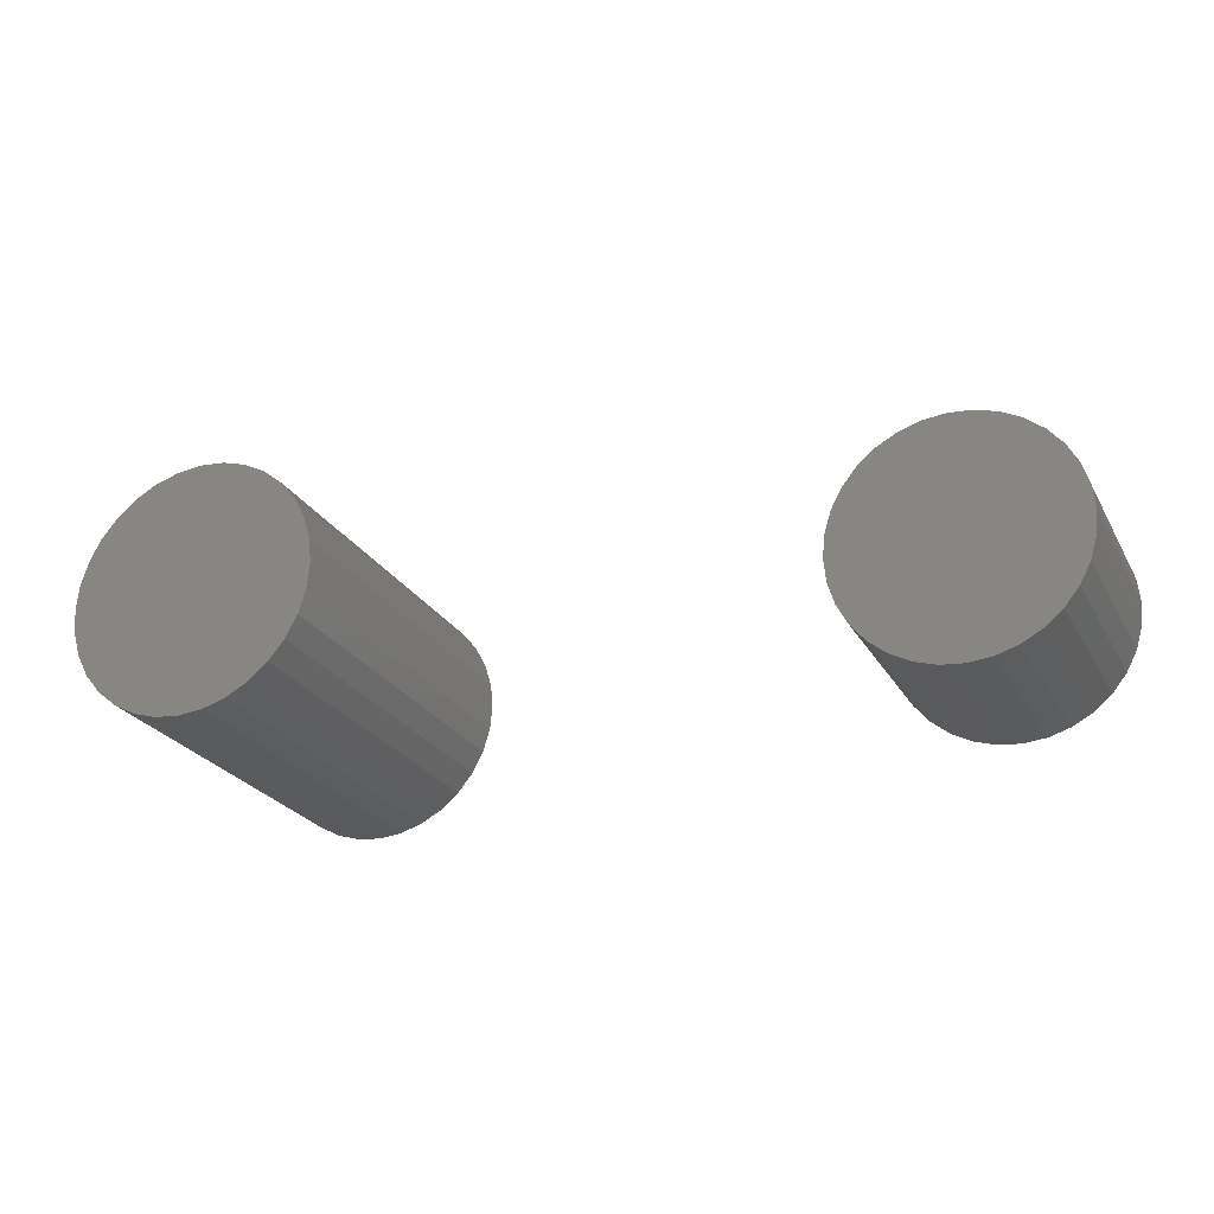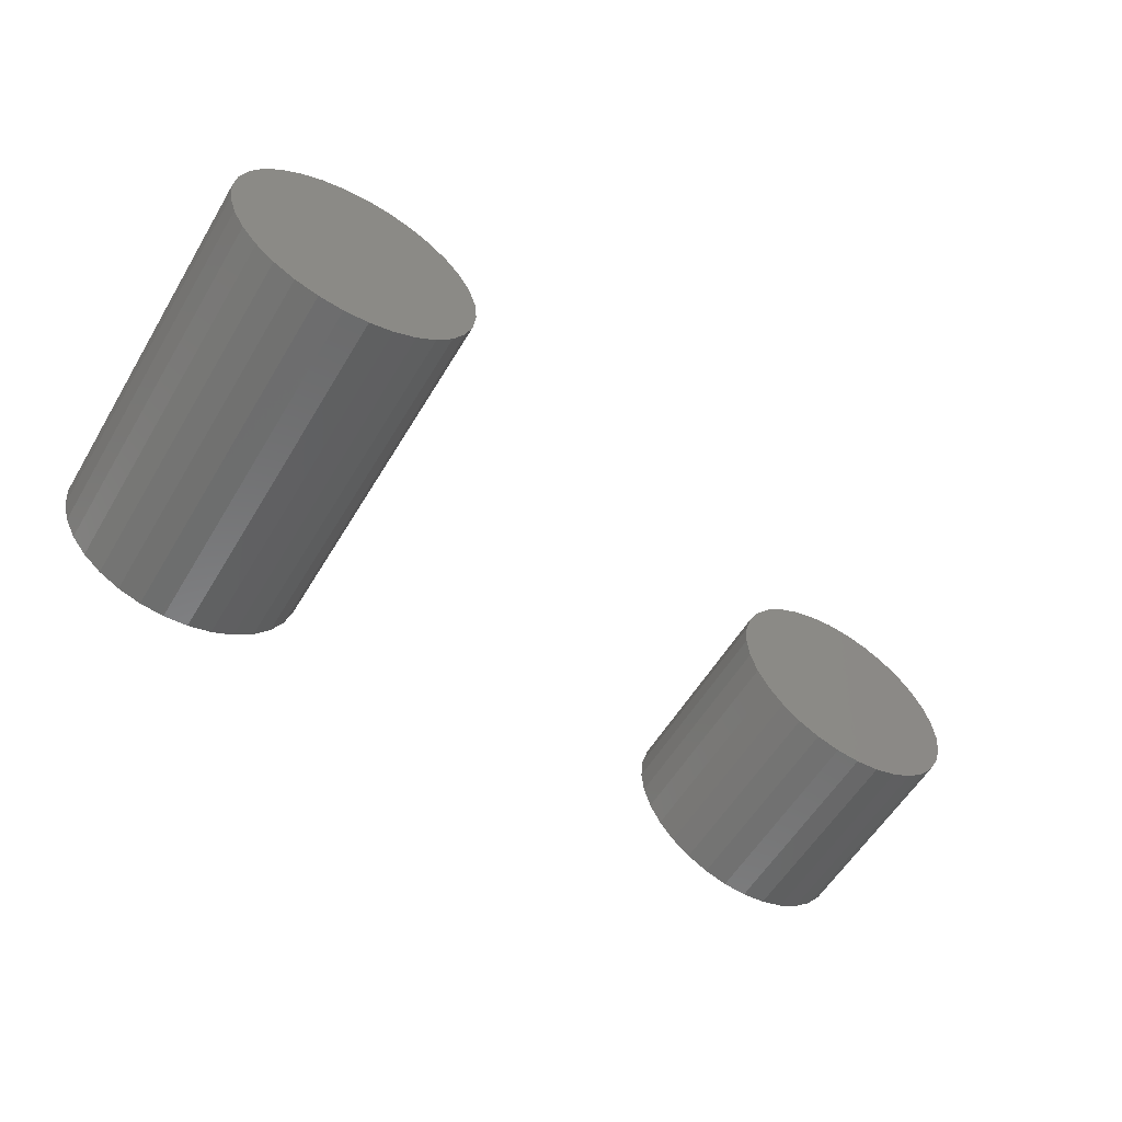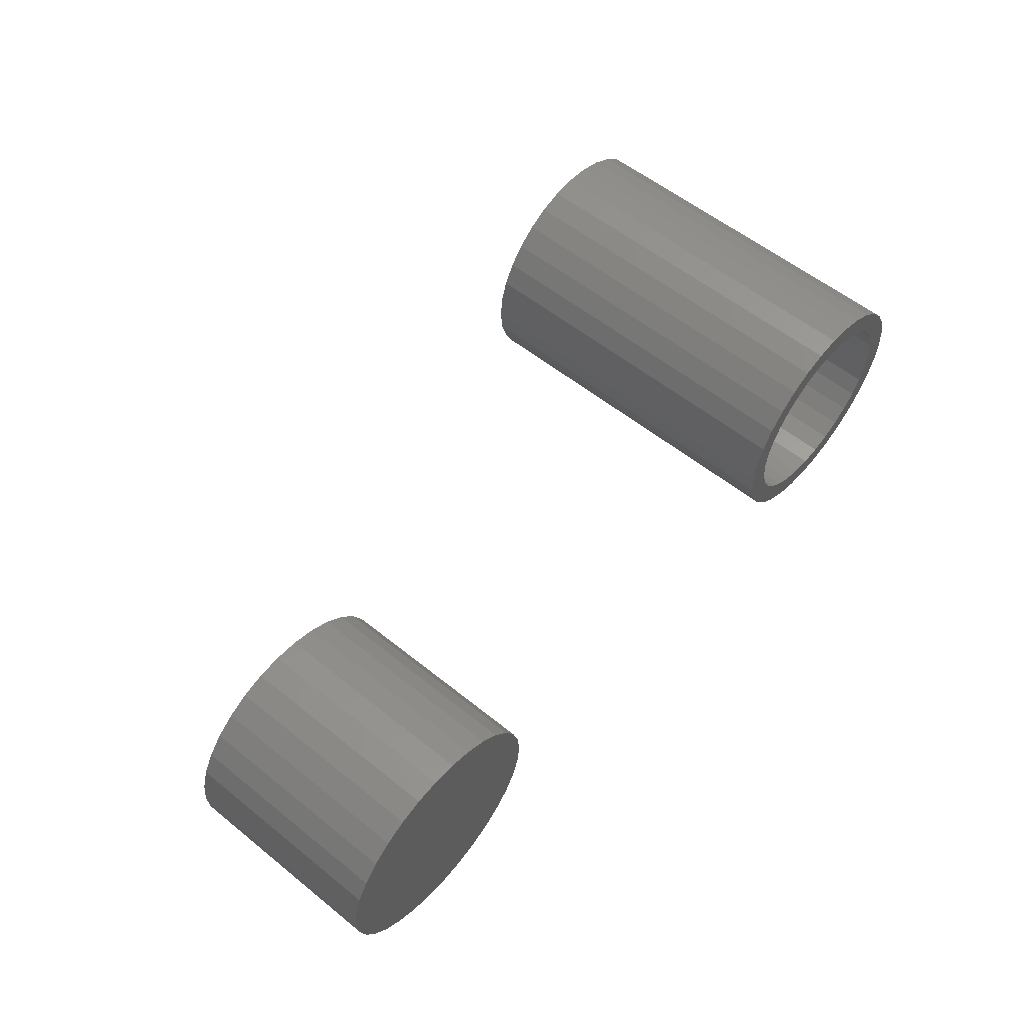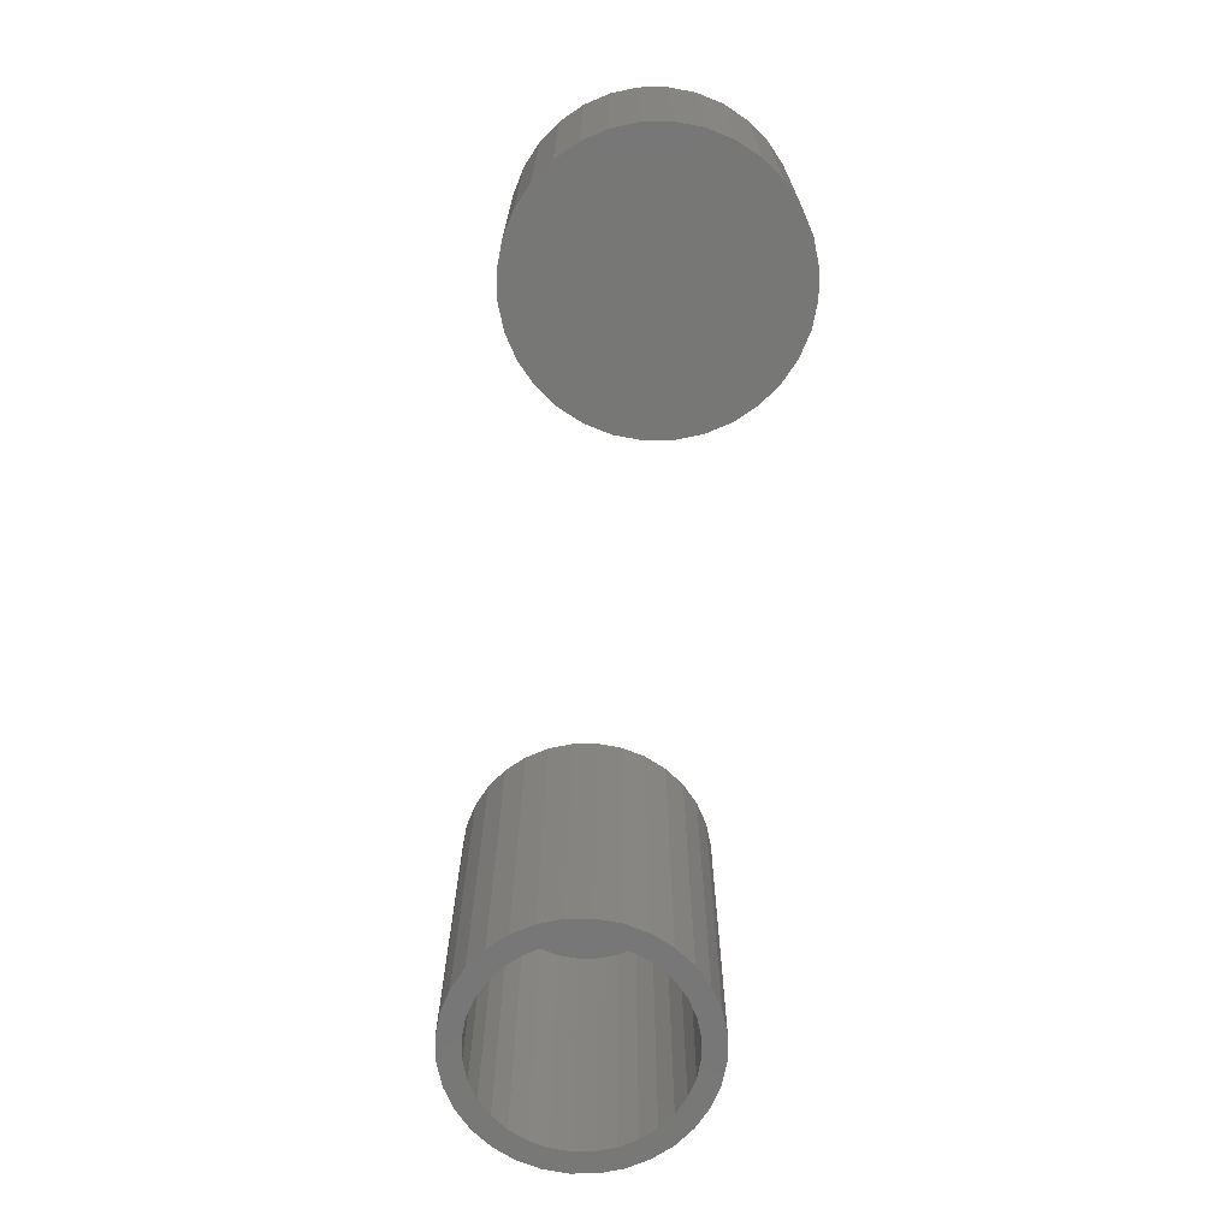
<metadata>
{"format":"stl","ext":"stl","renderer":"f3d","projection":"perspective","resolution":1024,"background":"white","views":[{"elev":-24.9,"azim":23.3,"up":"+Y"},{"elev":-58.0,"azim":-30.9,"up":"+Y"},{"elev":57.0,"azim":130.0,"up":"+Y"},{"elev":-69.8,"azim":84.9,"up":"+Z"}]}
</metadata>
<code>
# stl→obj: 256 verts, 500 faces
v -0.5371 0.1186 0
v -0.5808 0.1229 0
v -0.5125 0.1317 0
v -0.5587 0.1008 0
v -0.6024 0.09659 0
v -0.5587 -0.1008 0
v -0.5371 -0.1186 0
v -0.5808 -0.1229 0
v -0.5125 -0.1317 0
v -0.5545 -0.1445 0
v -0.4857 -0.1399 0
v -0.4033 0.1317 0
v -0.4301 0.1399 0
v -0.3613 0.1445 0
v -0.335 0.1229 0
v -0.3787 0.1186 0
v -0.3571 0.1008 0
v -0.3571 -0.1008 0
v -0.3133 -0.09659 0
v -0.335 -0.1229 0
v -0.3787 -0.1186 0
v -0.4033 -0.1317 0
v -0.3613 -0.1445 0
v -0.4301 -0.1399 0
v -0.5545 0.1445 0
v -0.5244 0.1606 0
v -0.4579 0.1426 0
v -0.4857 0.1399 0
v -0.4918 0.1705 0
v -0.4579 0.1738 0
v -0.424 0.1705 0
v -0.3914 0.1606 0
v -0.4579 -0.1426 0
v -0.3914 -0.1606 0
v -0.424 -0.1705 0
v -0.4579 -0.1738 0
v -0.4918 -0.1705 0
v -0.5244 -0.1606 0
v -0.5765 0.07922 0
v -0.5896 0.05457 0
v -0.6185 0.06653 0
v -0.5978 0.02782 0
v -0.6284 0.03392 0
v -0.6005 1.746e-17 0
v -0.6317 -5.591e-17 0
v -0.5978 -0.02782 0
v -0.6284 -0.03392 0
v -0.5896 -0.05457 0
v -0.6185 -0.06653 0
v -0.5765 -0.07922 0
v -0.6024 -0.09659 0
v -0.3393 -0.07922 0
v -0.3262 -0.05457 0
v -0.2973 -0.06653 0
v -0.318 -0.02782 0
v -0.2874 -0.03392 0
v -0.3153 0 0
v -0.284 1.118e-16 0
v -0.318 0.02782 0
v -0.2874 0.03392 0
v -0.3262 0.05457 0
v -0.2973 0.06653 0
v -0.3393 0.07922 0
v -0.3133 0.09659 0
v -0.4301 -0.1399 0.4766
v -0.4033 -0.1317 0.4766
v -0.3787 -0.1186 0.4766
v -0.3571 -0.1008 0.4766
v -0.3393 -0.07922 0.4766
v -0.3262 -0.05457 0.4766
v -0.318 -0.02782 0.4766
v -0.3153 0 0.4766
v -0.4579 -0.1426 0.4766
v -0.4857 -0.1399 0.4766
v -0.5125 -0.1317 0.4766
v -0.5371 -0.1186 0.4766
v -0.5587 -0.1008 0.4766
v -0.5765 -0.07922 0.4766
v -0.5896 -0.05457 0.4766
v -0.5978 -0.02782 0.4766
v -0.6005 1.746e-17 0.4766
v -0.4857 0.1399 0.4766
v -0.5125 0.1317 0.4766
v -0.5371 0.1186 0.4766
v -0.5587 0.1008 0.4766
v -0.5765 0.07922 0.4766
v -0.5896 0.05457 0.4766
v -0.5978 0.02782 0.4766
v -0.4579 0.1426 0.4766
v -0.4301 0.1399 0.4766
v -0.4033 0.1317 0.4766
v -0.3787 0.1186 0.4766
v -0.3571 0.1008 0.4766
v -0.3393 0.07922 0.4766
v -0.3262 0.05457 0.4766
v -0.318 0.02782 0.4766
v 0.6312 0.00222 -0.01562
v 0.6312 0.00222 0.2656
v 0.6279 -0.03048 -0.01562
v 0.6279 -0.03048 0.2656
v 0.6184 -0.06192 -0.01562
v 0.6184 -0.06192 0.2656
v 0.6029 -0.09089 -0.01562
v 0.6029 -0.09089 0.2656
v 0.5821 -0.1163 -0.01562
v 0.5821 -0.1163 0.2656
v 0.5567 -0.1371 -0.01562
v 0.5567 -0.1371 0.2656
v 0.5277 -0.1526 -0.01562
v 0.5277 -0.1526 0.2656
v 0.4963 -0.1622 -0.01562
v 0.4963 -0.1622 0.2656
v 0.4636 -0.1654 -0.01562
v 0.4636 -0.1654 0.2656
v 0.4309 -0.1622 -0.01562
v 0.4309 -0.1622 0.2656
v 0.3994 -0.1526 -0.01562
v 0.3994 -0.1526 0.2656
v 0.3705 -0.1371 -0.01562
v 0.3705 -0.1371 0.2656
v 0.3451 -0.1163 -0.01562
v 0.3451 -0.1163 0.2656
v 0.3242 -0.09089 -0.01562
v 0.3242 -0.09089 0.2656
v 0.3087 -0.06192 -0.01562
v 0.3087 -0.06192 0.2656
v 0.2992 -0.03048 -0.01562
v 0.2992 -0.03048 0.2656
v 0.296 0.00222 -0.01562
v 0.296 0.00222 0.2656
v 0.2992 0.03492 -0.01562
v 0.2992 0.03492 0.2656
v 0.3087 0.06636 -0.01562
v 0.3087 0.06636 0.2656
v 0.3242 0.09533 -0.01562
v 0.3242 0.09533 0.2656
v 0.3451 0.1207 -0.01562
v 0.3451 0.1207 0.2656
v 0.3705 0.1416 -0.01562
v 0.3705 0.1416 0.2656
v 0.3994 0.1571 -0.01562
v 0.3994 0.1571 0.2656
v 0.4309 0.1666 -0.01562
v 0.4309 0.1666 0.2656
v 0.4636 0.1698 -0.01562
v 0.4636 0.1698 0.2656
v 0.4963 0.1666 -0.01562
v 0.4963 0.1666 0.2656
v 0.5277 0.1571 -0.01562
v 0.5277 0.1571 0.2656
v 0.5567 0.1416 -0.01562
v 0.5567 0.1416 0.2656
v 0.5821 0.1207 -0.01562
v 0.5821 0.1207 0.2656
v 0.6029 0.09533 -0.01562
v 0.6029 0.09533 0.2656
v 0.6184 0.06636 -0.01562
v 0.6184 0.06636 0.2656
v 0.6279 0.03492 -0.01562
v 0.6279 0.03492 0.2656
v -0.284 0 0.5078
v -0.2874 -0.03392 0.5078
v -0.2973 -0.06653 0.5078
v -0.3133 -0.09659 0.5078
v -0.335 -0.1229 0.5078
v -0.3613 -0.1445 0.5078
v -0.3914 -0.1606 0.5078
v -0.424 -0.1705 0.5078
v -0.4579 -0.1738 0.5078
v -0.4918 -0.1705 0.5078
v -0.5244 -0.1606 0.5078
v -0.5545 -0.1445 0.5078
v -0.5808 -0.1229 0.5078
v -0.6024 -0.09659 0.5078
v -0.6185 -0.06653 0.5078
v -0.6284 -0.03392 0.5078
v -0.6317 -5.591e-17 0.5078
v -0.6284 0.03392 0.5078
v -0.6185 0.06653 0.5078
v -0.6024 0.09659 0.5078
v -0.5808 0.1229 0.5078
v -0.5545 0.1445 0.5078
v -0.5244 0.1606 0.5078
v -0.4918 0.1705 0.5078
v -0.4579 0.1738 0.5078
v -0.424 0.1705 0.5078
v -0.3914 0.1606 0.5078
v -0.3613 0.1445 0.5078
v -0.335 0.1229 0.5078
v -0.3133 0.09659 0.5078
v -0.2973 0.06653 0.5078
v -0.2874 0.03392 0.5078
v 0.4636 -0.1341 0.01562
v 0.4902 -0.1315 0.2344
v 0.4902 -0.1315 0.01562
v 0.5157 -0.1237 0.2344
v 0.5157 -0.1237 0.01562
v 0.5393 -0.1111 0.2344
v 0.5393 -0.1111 0.01562
v 0.56 -0.09419 0.2344
v 0.56 -0.09419 0.01562
v 0.5769 -0.07353 0.2344
v 0.5769 -0.07353 0.01562
v 0.5895 -0.04996 0.2344
v 0.5895 -0.04996 0.01562
v 0.5973 -0.02438 0.2344
v 0.5973 -0.02438 0.01562
v 0.5999 0.00222 0.2344
v 0.5999 0.00222 0.01562
v 0.4636 -0.1341 0.2344
v 0.437 -0.1315 0.01562
v 0.437 -0.1315 0.2344
v 0.4114 -0.1237 0.01562
v 0.4114 -0.1237 0.2344
v 0.3878 -0.1111 0.01562
v 0.3878 -0.1111 0.2344
v 0.3672 -0.09419 0.01562
v 0.3672 -0.09419 0.2344
v 0.3502 -0.07353 0.01562
v 0.3502 -0.07353 0.2344
v 0.3376 -0.04996 0.01562
v 0.3376 -0.04996 0.2344
v 0.3298 -0.02438 0.01562
v 0.3298 -0.02438 0.2344
v 0.3272 0.00222 0.01562
v 0.3272 0.00222 0.2344
v 0.4636 0.1386 0.01562
v 0.437 0.1359 0.2344
v 0.437 0.1359 0.01562
v 0.4114 0.1282 0.2344
v 0.4114 0.1282 0.01562
v 0.3878 0.1156 0.2344
v 0.3878 0.1156 0.01562
v 0.3672 0.09863 0.2344
v 0.3672 0.09863 0.01562
v 0.3502 0.07797 0.2344
v 0.3502 0.07797 0.01562
v 0.3376 0.0544 0.2344
v 0.3376 0.0544 0.01562
v 0.3298 0.02882 0.2344
v 0.3298 0.02882 0.01562
v 0.4636 0.1386 0.2344
v 0.4902 0.1359 0.01562
v 0.4902 0.1359 0.2344
v 0.5157 0.1282 0.01562
v 0.5157 0.1282 0.2344
v 0.5393 0.1156 0.01562
v 0.5393 0.1156 0.2344
v 0.56 0.09863 0.01562
v 0.56 0.09863 0.2344
v 0.5769 0.07797 0.01562
v 0.5769 0.07797 0.2344
v 0.5895 0.0544 0.01562
v 0.5895 0.0544 0.2344
v 0.5973 0.02882 0.01562
v 0.5973 0.02882 0.2344
f 1 2 3
f 2 1 4
f 4 5 2
f 6 7 8
f 8 7 9
f 9 10 8
f 10 9 11
f 12 13 14
f 15 12 14
f 15 16 12
f 17 16 15
f 18 19 20
f 21 18 20
f 22 21 20
f 23 22 20
f 24 22 23
f 25 26 27
f 25 27 28
f 25 28 3
f 25 3 2
f 27 26 29
f 27 29 30
f 27 30 31
f 27 31 32
f 27 32 14
f 27 14 13
f 33 24 23
f 33 23 34
f 33 34 35
f 33 35 36
f 33 36 37
f 33 37 38
f 33 38 10
f 33 10 11
f 4 39 5
f 5 39 40
f 5 40 41
f 41 40 42
f 41 42 43
f 43 42 44
f 43 44 45
f 45 44 46
f 45 46 47
f 47 46 48
f 47 48 49
f 49 48 50
f 49 50 51
f 51 50 6
f 51 6 8
f 18 52 19
f 19 52 53
f 19 53 54
f 54 53 55
f 54 55 56
f 56 55 57
f 56 57 58
f 58 57 59
f 58 59 60
f 60 59 61
f 60 61 62
f 62 61 63
f 62 63 64
f 64 63 17
f 64 17 15
f 33 65 24
f 24 65 66
f 24 66 22
f 22 66 67
f 22 67 21
f 21 67 68
f 21 68 18
f 18 68 69
f 18 69 52
f 52 69 70
f 52 70 53
f 53 70 71
f 53 71 55
f 55 71 72
f 55 72 57
f 65 33 73
f 73 33 11
f 73 11 74
f 74 11 9
f 74 9 75
f 75 9 7
f 75 7 76
f 76 7 6
f 76 6 77
f 77 6 50
f 77 50 78
f 78 50 48
f 78 48 79
f 79 48 46
f 79 46 80
f 80 46 44
f 80 44 81
f 27 82 28
f 28 82 83
f 28 83 3
f 3 83 84
f 3 84 1
f 1 84 85
f 1 85 4
f 4 85 86
f 4 86 39
f 39 86 87
f 39 87 40
f 40 87 88
f 40 88 42
f 42 88 81
f 42 81 44
f 82 27 89
f 89 27 13
f 89 13 90
f 90 13 12
f 90 12 91
f 91 12 16
f 91 16 92
f 92 16 17
f 92 17 93
f 93 17 63
f 93 63 94
f 94 63 61
f 94 61 95
f 95 61 59
f 95 59 96
f 96 59 57
f 96 57 72
f 97 98 99
f 99 98 100
f 99 100 101
f 101 100 102
f 101 102 103
f 103 102 104
f 103 104 105
f 105 104 106
f 105 106 107
f 107 106 108
f 107 108 109
f 109 108 110
f 109 110 111
f 111 110 112
f 111 112 113
f 113 112 114
f 113 114 115
f 115 114 116
f 115 116 117
f 117 116 118
f 117 118 119
f 119 118 120
f 119 120 121
f 121 120 122
f 121 122 123
f 123 122 124
f 123 124 125
f 125 124 126
f 125 126 127
f 127 126 128
f 127 128 129
f 129 128 130
f 129 130 131
f 131 130 132
f 131 132 133
f 133 132 134
f 133 134 135
f 135 134 136
f 135 136 137
f 137 136 138
f 137 138 139
f 139 138 140
f 139 140 141
f 141 140 142
f 141 142 143
f 143 142 144
f 143 144 145
f 145 144 146
f 145 146 147
f 147 146 148
f 147 148 149
f 149 148 150
f 149 150 151
f 151 150 152
f 151 152 153
f 153 152 154
f 153 154 155
f 155 154 156
f 155 156 157
f 157 156 158
f 157 158 159
f 159 158 160
f 159 160 97
f 97 160 98
f 145 147 143
f 141 143 147
f 149 141 147
f 111 115 109
f 113 115 111
f 115 117 109
f 109 117 119
f 109 119 107
f 107 119 121
f 107 121 105
f 105 121 123
f 105 123 103
f 103 123 125
f 103 125 101
f 101 125 127
f 101 127 99
f 99 127 129
f 99 129 97
f 97 129 131
f 97 131 159
f 159 131 133
f 159 133 157
f 157 133 135
f 157 135 155
f 155 135 137
f 155 137 153
f 153 137 139
f 153 139 151
f 151 139 141
f 151 141 149
f 144 148 146
f 148 144 142
f 148 142 150
f 110 116 112
f 112 116 114
f 150 142 152
f 152 142 140
f 152 140 154
f 154 140 138
f 154 138 156
f 156 138 136
f 156 136 158
f 158 136 134
f 158 134 160
f 160 134 132
f 160 132 98
f 98 132 130
f 98 130 100
f 100 130 128
f 100 128 102
f 102 128 126
f 102 126 104
f 104 126 124
f 104 124 106
f 106 124 122
f 106 122 108
f 108 122 120
f 108 120 110
f 110 120 118
f 110 118 116
f 58 161 56
f 56 161 162
f 56 162 54
f 54 162 163
f 54 163 19
f 19 163 164
f 19 164 20
f 20 164 165
f 20 165 23
f 23 165 166
f 23 166 34
f 34 166 167
f 34 167 35
f 35 167 168
f 35 168 36
f 36 168 169
f 36 169 37
f 37 169 170
f 37 170 38
f 38 170 171
f 38 171 10
f 10 171 172
f 10 172 8
f 8 172 173
f 8 173 51
f 51 173 174
f 51 174 49
f 49 174 175
f 49 175 47
f 47 175 176
f 47 176 45
f 45 176 177
f 45 177 43
f 43 177 178
f 43 178 41
f 41 178 179
f 41 179 5
f 5 179 180
f 5 180 2
f 2 180 181
f 2 181 25
f 25 181 182
f 25 182 26
f 26 182 183
f 26 183 29
f 29 183 184
f 29 184 30
f 30 184 185
f 30 185 31
f 31 185 186
f 31 186 32
f 32 186 187
f 32 187 14
f 14 187 188
f 14 188 15
f 15 188 189
f 15 189 64
f 64 189 190
f 64 190 62
f 62 190 191
f 62 191 60
f 60 191 192
f 60 192 58
f 58 192 161
f 184 186 185
f 186 184 183
f 186 183 187
f 167 170 168
f 168 170 169
f 187 183 188
f 188 183 182
f 188 182 189
f 189 182 181
f 189 181 190
f 190 181 180
f 190 180 191
f 191 180 179
f 191 179 192
f 192 179 178
f 192 178 161
f 161 178 177
f 161 177 162
f 162 177 176
f 162 176 163
f 163 176 175
f 163 175 164
f 164 175 174
f 164 174 165
f 165 174 173
f 165 173 166
f 166 173 172
f 166 172 167
f 167 172 171
f 167 171 170
f 193 194 195
f 195 194 196
f 195 196 197
f 197 196 198
f 197 198 199
f 199 198 200
f 199 200 201
f 201 200 202
f 201 202 203
f 203 202 204
f 203 204 205
f 205 204 206
f 205 206 207
f 207 206 208
f 207 208 209
f 194 193 210
f 210 193 211
f 210 211 212
f 212 211 213
f 212 213 214
f 214 213 215
f 214 215 216
f 216 215 217
f 216 217 218
f 218 217 219
f 218 219 220
f 220 219 221
f 220 221 222
f 222 221 223
f 222 223 224
f 224 223 225
f 224 225 226
f 227 228 229
f 229 228 230
f 229 230 231
f 231 230 232
f 231 232 233
f 233 232 234
f 233 234 235
f 235 234 236
f 235 236 237
f 237 236 238
f 237 238 239
f 239 238 240
f 239 240 241
f 241 240 226
f 241 226 225
f 228 227 242
f 242 227 243
f 242 243 244
f 244 243 245
f 244 245 246
f 246 245 247
f 246 247 248
f 248 247 249
f 248 249 250
f 250 249 251
f 250 251 252
f 252 251 253
f 252 253 254
f 254 253 255
f 254 255 256
f 256 255 209
f 256 209 208
f 229 243 227
f 243 229 231
f 243 231 245
f 197 211 195
f 195 211 193
f 245 231 247
f 247 231 233
f 247 233 249
f 249 233 235
f 249 235 251
f 251 235 237
f 251 237 253
f 253 237 239
f 253 239 255
f 255 239 241
f 255 241 209
f 209 241 225
f 209 225 207
f 207 225 223
f 207 223 205
f 205 223 221
f 205 221 203
f 203 221 219
f 203 219 201
f 201 219 217
f 201 217 199
f 199 217 215
f 199 215 197
f 197 215 213
f 197 213 211
f 242 244 228
f 230 228 244
f 246 230 244
f 194 212 196
f 210 212 194
f 212 214 196
f 196 214 216
f 196 216 198
f 198 216 218
f 198 218 200
f 200 218 220
f 200 220 202
f 202 220 222
f 202 222 204
f 204 222 224
f 204 224 206
f 206 224 226
f 206 226 208
f 208 226 240
f 208 240 256
f 256 240 238
f 256 238 254
f 254 238 236
f 254 236 252
f 252 236 234
f 252 234 250
f 250 234 232
f 250 232 248
f 248 232 230
f 248 230 246
f 89 90 82
f 83 82 90
f 91 83 90
f 65 74 66
f 73 74 65
f 74 75 66
f 66 75 76
f 66 76 67
f 67 76 77
f 67 77 68
f 68 77 78
f 68 78 69
f 69 78 79
f 69 79 70
f 70 79 80
f 70 80 71
f 71 80 81
f 71 81 72
f 72 81 88
f 72 88 96
f 96 88 87
f 96 87 95
f 95 87 86
f 95 86 94
f 94 86 85
f 94 85 93
f 93 85 84
f 93 84 92
f 92 84 83
f 92 83 91

</code>
